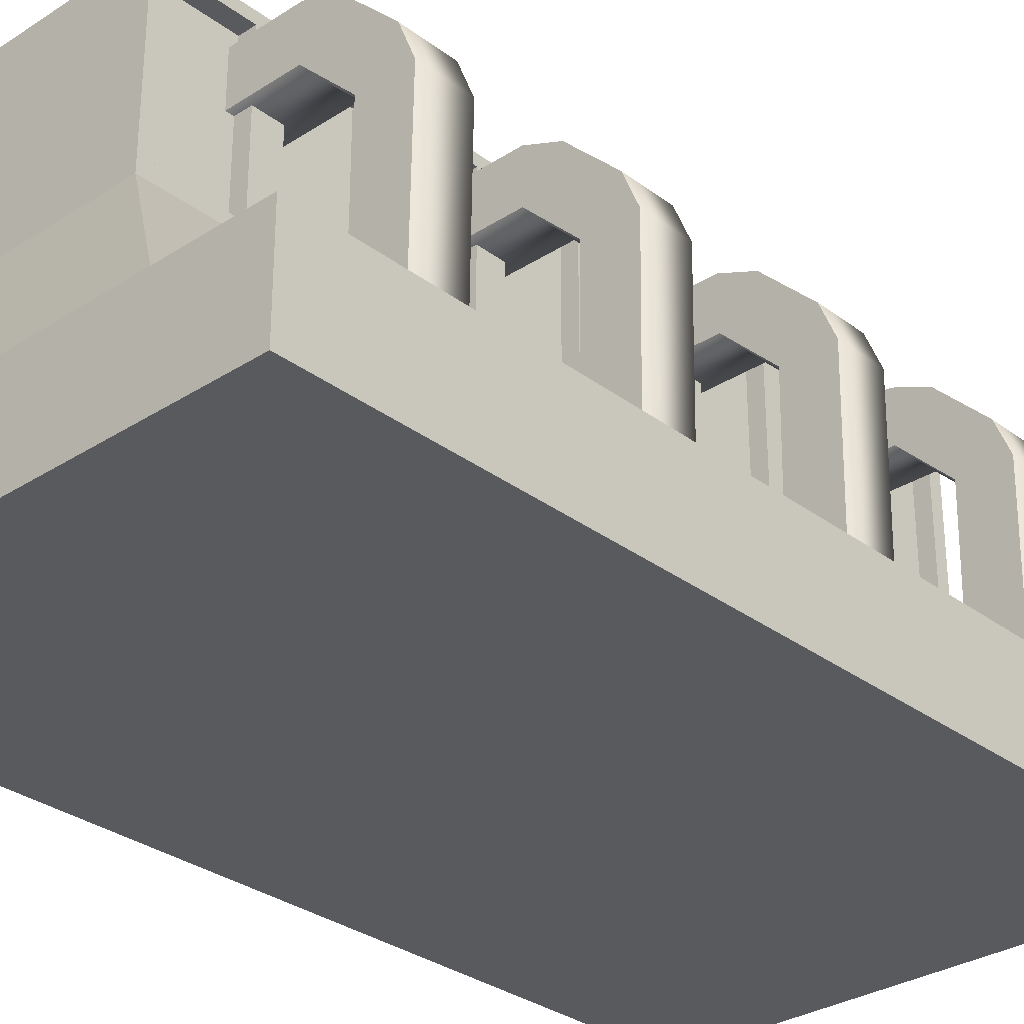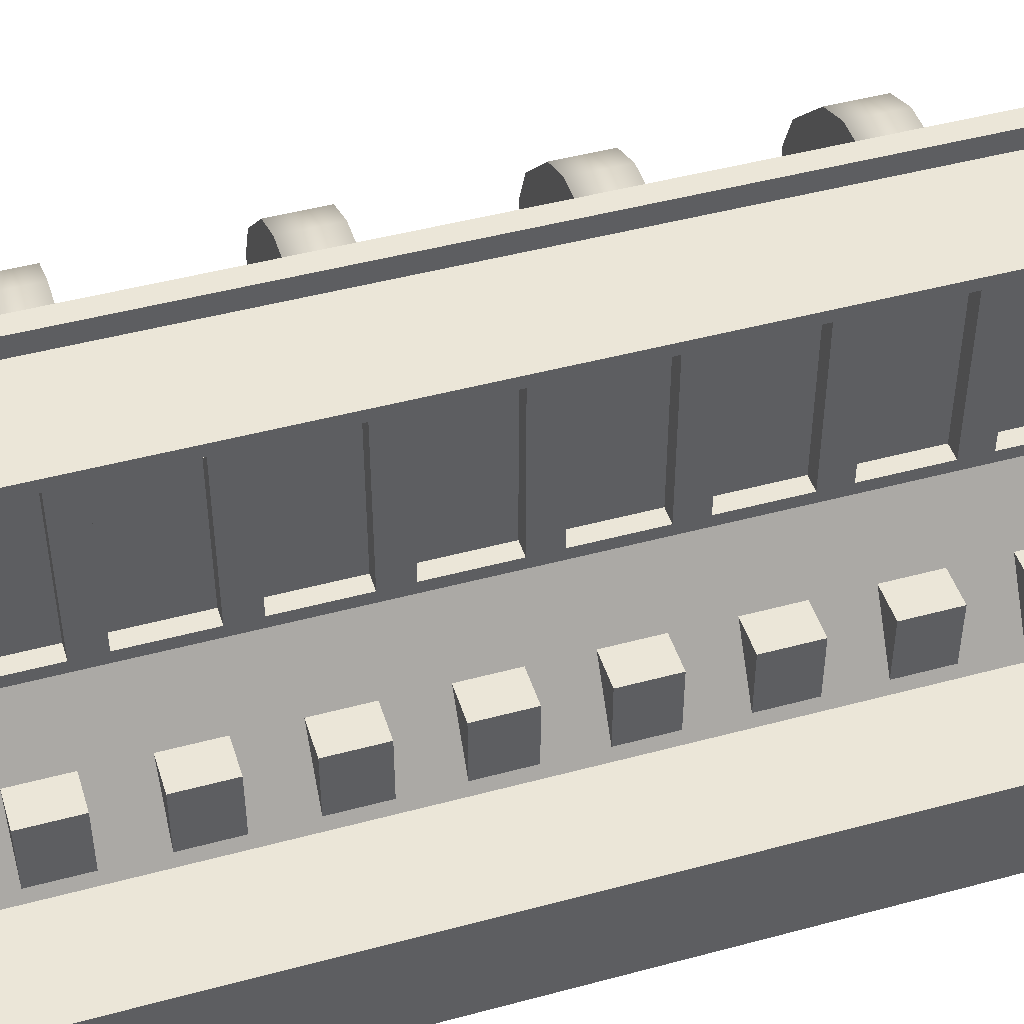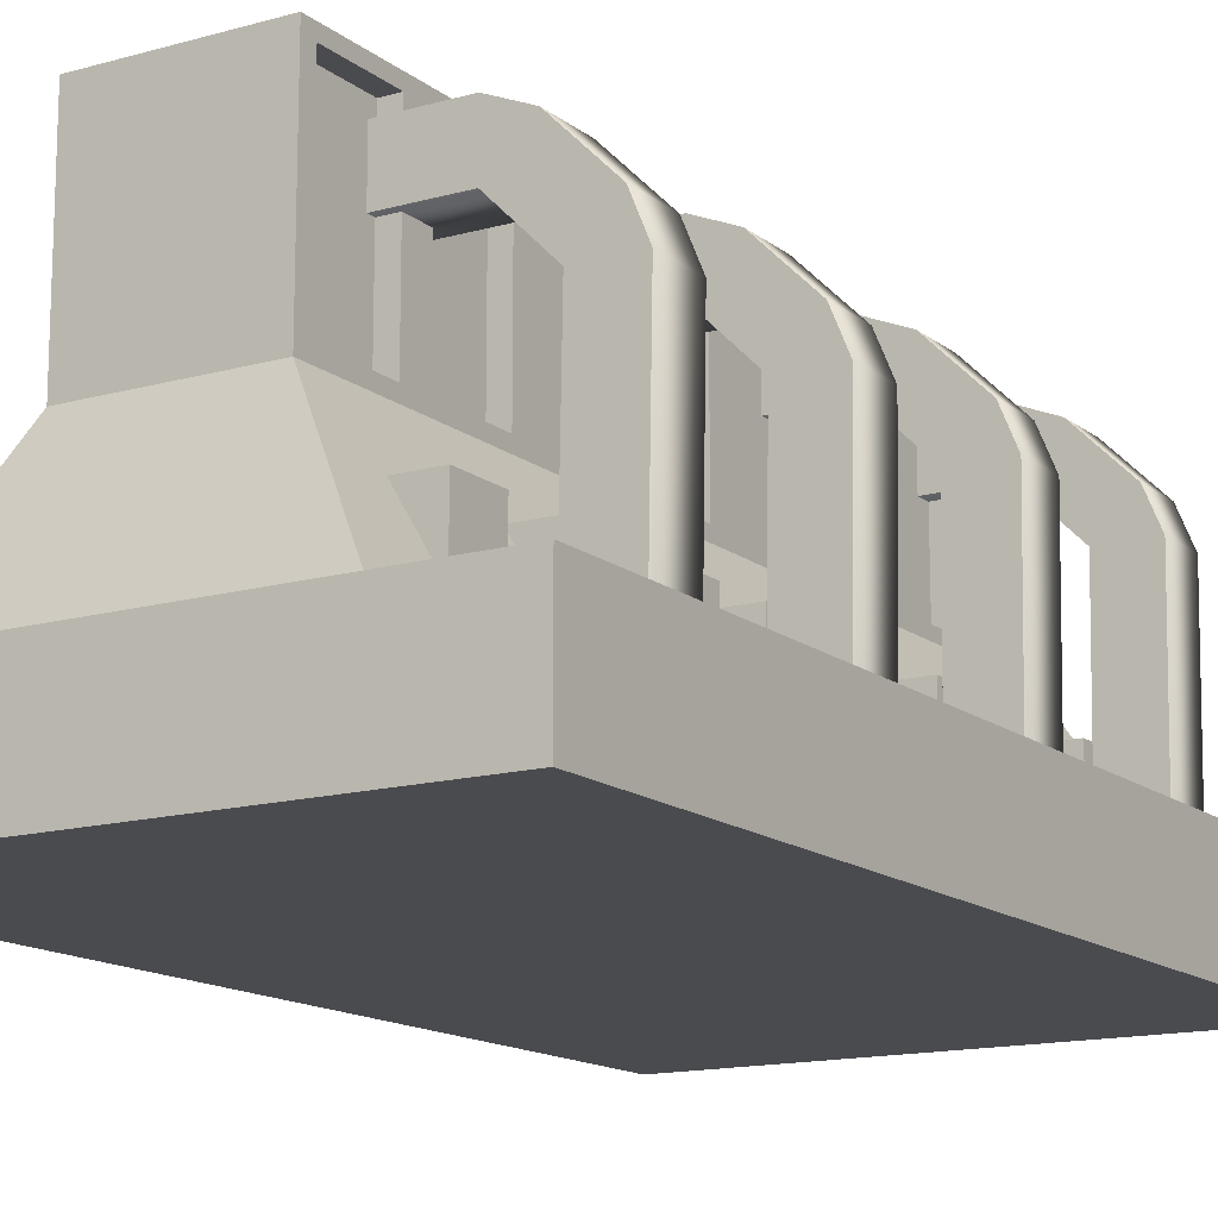
<metadata>
{"format":"obj","ext":"obj","renderer":"f3d","projection":"perspective","resolution":1024,"background":"white","views":[{"elev":-30.6,"azim":42.9,"up":"+Y"},{"elev":46.1,"azim":-107.2,"up":"+Y"},{"elev":-14.3,"azim":31.7,"up":"+Y"}]}
</metadata>
<code>
o Cube.002_Cube.011
v 1.717 0.848 -2.75
v 1.75 2.755 -2.75
v 1.717 0.848 -3.25
v 1.75 2.755 -3.25
v 2.217 0.848 -2.75
v 2.25 2.754 -2.75
v 2.217 0.848 -3.25
v 2.25 2.754 -3.25
v 2.104 3.11 -3.25
v 2.104 3.11 -2.75
v 1.255 3.251 -2.75
v 1.255 3.251 -3.25
v 1.61 3.604 -3.25
v 1.61 3.604 -2.75
v 1.255 3.752 -3.25
v 1.255 3.752 -2.75
v 0.5489 3.252 -2.75
v 0.5489 3.252 -3.25
v 0.5489 3.752 -3.25
v 0.5489 3.752 -2.75
v 1.717 0.848 -0.75
v 1.75 2.755 -0.75
v 1.717 0.848 -1.25
v 1.75 2.755 -1.25
v 2.217 0.848 -0.75
v 2.25 2.754 -0.75
v 2.217 0.848 -1.25
v 2.25 2.754 -1.25
v 2.104 3.11 -1.25
v 2.104 3.11 -0.75
v 1.255 3.251 -0.75
v 1.255 3.251 -1.25
v 1.61 3.604 -1.25
v 1.61 3.604 -0.75
v 1.255 3.752 -1.25
v 1.255 3.752 -0.75
v 0.5489 3.252 -0.75
v 0.5489 3.252 -1.25
v 0.5489 3.752 -1.25
v 0.5489 3.752 -0.75
v 1.717 0.848 1.25
v 1.75 2.755 1.25
v 1.717 0.848 0.75
v 1.75 2.755 0.75
v 2.217 0.848 1.25
v 2.25 2.754 1.25
v 2.217 0.848 0.75
v 2.25 2.754 0.75
v 2.104 3.11 0.75
v 2.104 3.11 1.25
v 1.255 3.251 1.25
v 1.255 3.251 0.75
v 1.61 3.604 0.75
v 1.61 3.604 1.25
v 1.255 3.752 0.75
v 1.255 3.752 1.25
v 0.5489 3.252 1.25
v 0.5489 3.252 0.75
v 0.5489 3.752 0.75
v 0.5489 3.752 1.25
v 1.717 0.848 3.25
v 1.75 2.755 3.25
v 1.717 0.848 2.75
v 1.75 2.755 2.75
v 2.217 0.848 3.25
v 2.25 2.754 3.25
v 2.217 0.848 2.75
v 2.25 2.754 2.75
v 2.104 3.11 2.75
v 2.104 3.11 3.25
v 1.255 3.251 3.25
v 1.255 3.251 2.75
v 1.61 3.604 2.75
v 1.61 3.604 3.25
v 1.255 3.752 2.75
v 1.255 3.752 3.25
v 0.5489 3.252 3.25
v 0.5489 3.252 2.75
v 0.5489 3.752 2.75
v 0.5489 3.752 3.25
v 2.5 0 -4.5
v 2.5 0 4.5
v -2.5 0 4.5
v -2.5 0 -4.5
v 2.5 1 -4.5
v 2.5 1 4.5
v -2.5 1 4.5
v -2.5 1 -4.5
v 1.5 0 -4.5
v -1.5 0 -4.5
v 1.5 0 4.5
v -1.5 0 4.5
v 1.5 1 -4.5
v -1.5 1 -4.5
v 1.5 1 4.5
v -1.5 1 4.5
v 0.75 2.25 -4.05
v -0.75 2.25 -4.05
v 0.75 2.25 4.05
v -0.75 2.25 4.05
v 0.5513 4 -3.858
v -0.5513 4 -3.858
v 0.5512 4 3.858
v -0.5513 4 3.858
v 0.75 4 -4.05
v -0.75 4 -4.05
v 0.75 4 4.05
v -0.75 4 4.05
v 0.5513 3.807 -3.858
v -0.5513 3.807 -3.858
v 0.5512 3.807 3.858
v -0.5513 3.807 3.858
v 0.75 2.25 1e-06
v -0.75 2.25 0
v 0.75 4 1e-06
v -0.75 4 0
v 0.75 2.25 2.025
v -0.75 2.25 2.025
v 0.75 4 2.025
v -0.75 4 2.025
v 0.75 2.25 -2.025
v -0.75 2.25 -2.025
v 0.75 4 -2.025
v -0.75 4 -2.025
v 0.75 2.25 3.038
v -0.75 2.25 3.038
v 0.75 4 3.038
v -0.75 4 3.038
v 0.75 2.25 -1.012
v -0.75 2.25 -1.012
v 0.75 4 -1.012
v -0.75 4 -1.012
v 0.75 2.25 1.013
v -0.75 2.25 1.012
v 0.75 4 1.013
v -0.75 4 1.012
v 0.75 2.25 -3.037
v -0.75 2.25 -3.037
v 0.75 4 -3.037
v -0.75 4 -3.037
v 0.75 2.36 -3.175
v 0.75 2.36 -3.912
v 0.75 3.89 -3.912
v 0.75 3.89 -3.175
v -0.75 2.36 3.175
v -0.75 2.36 3.912
v -0.75 3.89 3.912
v -0.75 3.89 3.175
v -0.75 2.36 -0.8745
v -0.75 2.36 -0.138
v -0.75 3.89 -0.138
v -0.75 3.89 -0.8745
v 0.75 2.36 0.8745
v 0.75 2.36 0.138
v 0.75 3.89 0.138
v 0.75 3.89 0.8745
v 0.75 2.36 2.9
v 0.75 2.36 2.163
v 0.75 3.89 2.163
v 0.75 3.89 2.9
v -0.75 2.36 -2.9
v -0.75 2.36 -2.163
v -0.75 3.89 -2.163
v -0.75 3.89 -2.9
v -0.75 2.36 1.15
v -0.75 2.36 1.887
v -0.75 3.89 1.887
v -0.75 3.89 1.15
v 0.75 2.36 -1.15
v 0.75 2.36 -1.887
v 0.75 3.89 -1.887
v 0.75 3.89 -1.15
v 0.75 2.36 -0.138
v 0.75 2.36 -0.8745
v 0.75 3.89 -0.8745
v 0.75 3.89 -0.138
v -0.75 2.36 0.138
v -0.75 2.36 0.8745
v -0.75 3.89 0.8745
v -0.75 3.89 0.138
v -0.75 2.36 -3.912
v -0.75 2.36 -3.175
v -0.75 3.89 -3.175
v -0.75 3.89 -3.912
v 0.75 2.36 3.912
v 0.75 2.36 3.175
v 0.75 3.89 3.175
v 0.75 3.89 3.912
v 0.75 2.36 1.887
v 0.75 2.36 1.15
v 0.75 3.89 1.15
v 0.75 3.89 1.887
v -0.75 2.36 -1.887
v -0.75 2.36 -1.15
v -0.75 3.89 -1.15
v -0.75 3.89 -1.887
v -0.75 2.36 2.163
v -0.75 2.36 2.9
v -0.75 3.89 2.9
v -0.75 3.89 2.163
v 0.75 2.36 -2.163
v 0.75 2.36 -2.9
v 0.75 3.89 -2.9
v 0.75 3.89 -2.163
v 0.5877 2.36 -3.912
v 0.5877 2.36 -3.175
v 0.5877 3.89 -3.175
v 0.5877 3.89 -3.912
v -0.5877 2.36 3.175
v -0.5877 2.36 3.912
v -0.5877 3.89 3.175
v -0.5877 3.89 3.912
v -0.5877 2.36 -0.8745
v -0.5877 2.36 -0.138
v -0.5877 3.89 -0.8745
v -0.5877 3.89 -0.138
v 0.5877 2.36 0.138
v 0.5877 2.36 0.8745
v 0.5877 3.89 0.8745
v 0.5877 3.89 0.138
v 0.5877 2.36 2.163
v 0.5877 2.36 2.9
v 0.5877 3.89 2.9
v 0.5877 3.89 2.163
v -0.5877 2.36 -2.9
v -0.5877 2.36 -2.163
v -0.5877 3.89 -2.9
v -0.5877 3.89 -2.163
v -0.5877 2.36 1.15
v -0.5877 2.36 1.887
v -0.5877 3.89 1.15
v -0.5877 3.89 1.887
v 0.5877 2.36 -1.887
v 0.5877 2.36 -1.15
v 0.5877 3.89 -1.15
v 0.5877 3.89 -1.887
v 0.5877 2.36 -0.8745
v 0.5877 2.36 -0.138
v 0.5877 3.89 -0.138
v 0.5877 3.89 -0.8745
v -0.5877 2.36 0.138
v -0.5877 2.36 0.8745
v -0.5877 3.89 0.138
v -0.5877 3.89 0.8745
v -0.5877 2.36 -3.912
v -0.5877 2.36 -3.175
v -0.5877 3.89 -3.912
v -0.5877 3.89 -3.175
v 0.5877 2.36 3.175
v 0.5877 2.36 3.912
v 0.5877 3.89 3.912
v 0.5877 3.89 3.175
v 0.5877 2.36 1.15
v 0.5877 2.36 1.887
v 0.5877 3.89 1.887
v 0.5877 3.89 1.15
v -0.5877 2.36 -1.887
v -0.5877 2.36 -1.15
v -0.5877 3.89 -1.887
v -0.5877 3.89 -1.15
v -0.5877 2.36 2.163
v -0.5877 2.36 2.9
v -0.5877 3.89 2.163
v -0.5877 3.89 2.9
v 0.5877 2.36 -2.9
v 0.5877 2.36 -2.163
v 0.5877 3.89 -2.163
v 0.5877 3.89 -2.9
v 1.027 0.973 3.75
v 1.027 1.688 3.75
v 1.027 0.973 3.25
v 1.027 1.688 3.25
v 1.445 0.973 3.75
v 1.445 1.688 3.75
v 1.445 0.973 3.25
v 1.445 1.688 3.25
v 1.027 0.973 0.75
v 1.027 1.688 0.75
v 1.027 0.973 0.25
v 1.027 1.688 0.25
v 1.445 0.973 0.75
v 1.445 1.688 0.75
v 1.445 0.973 0.25
v 1.445 1.688 0.25
v 1.027 0.973 -0.25
v 1.027 1.688 -0.25
v 1.027 0.973 -0.75
v 1.027 1.688 -0.75
v 1.445 0.973 -0.25
v 1.445 1.688 -0.25
v 1.445 0.973 -0.75
v 1.445 1.688 -0.75
v 1.027 0.973 -1.25
v 1.027 1.688 -1.25
v 1.027 0.973 -1.75
v 1.027 1.688 -1.75
v 1.445 0.973 -1.25
v 1.445 1.688 -1.25
v 1.445 0.973 -1.75
v 1.445 1.688 -1.75
v 1.027 0.973 2.75
v 1.027 1.688 2.75
v 1.027 0.973 2.25
v 1.027 1.688 2.25
v 1.445 0.973 2.75
v 1.445 1.688 2.75
v 1.445 0.973 2.25
v 1.445 1.688 2.25
v 1.027 0.973 1.75
v 1.027 1.688 1.75
v 1.027 0.973 1.25
v 1.027 1.688 1.25
v 1.445 0.973 1.75
v 1.445 1.688 1.75
v 1.445 0.973 1.25
v 1.445 1.688 1.25
v 1.027 0.973 -2.25
v 1.027 1.688 -2.25
v 1.027 0.973 -2.75
v 1.027 1.688 -2.75
v 1.445 0.973 -2.25
v 1.445 1.688 -2.25
v 1.445 0.973 -2.75
v 1.445 1.688 -2.75
v 1.027 0.973 -3.25
v 1.027 1.688 -3.25
v 1.027 0.973 -3.75
v 1.027 1.688 -3.75
v 1.445 0.973 -3.25
v 1.445 1.688 -3.25
v 1.445 0.973 -3.75
v 1.445 1.688 -3.75
v -1.027 0.973 3.75
v -1.027 1.688 3.75
v -1.027 0.973 3.25
v -1.027 1.688 3.25
v -1.445 0.973 3.75
v -1.445 1.688 3.75
v -1.445 0.973 3.25
v -1.445 1.688 3.25
v -1.027 0.973 0.75
v -1.027 1.688 0.75
v -1.027 0.973 0.25
v -1.027 1.688 0.25
v -1.445 0.973 0.75
v -1.445 1.688 0.75
v -1.445 0.973 0.25
v -1.445 1.688 0.25
v -1.027 0.973 -0.25
v -1.027 1.688 -0.25
v -1.027 0.973 -0.75
v -1.027 1.688 -0.75
v -1.445 0.973 -0.25
v -1.445 1.688 -0.25
v -1.445 0.973 -0.75
v -1.445 1.688 -0.75
v -1.027 0.973 -1.25
v -1.027 1.688 -1.25
v -1.027 0.973 -1.75
v -1.027 1.688 -1.75
v -1.445 0.973 -1.25
v -1.445 1.688 -1.25
v -1.445 0.973 -1.75
v -1.445 1.688 -1.75
v -1.027 0.973 2.75
v -1.027 1.688 2.75
v -1.027 0.973 2.25
v -1.027 1.688 2.25
v -1.445 0.973 2.75
v -1.445 1.688 2.75
v -1.445 0.973 2.25
v -1.445 1.688 2.25
v -1.027 0.973 1.75
v -1.027 1.688 1.75
v -1.027 0.973 1.25
v -1.027 1.688 1.25
v -1.445 0.973 1.75
v -1.445 1.688 1.75
v -1.445 0.973 1.25
v -1.445 1.688 1.25
v -1.027 0.973 -2.25
v -1.027 1.688 -2.25
v -1.027 0.973 -2.75
v -1.027 1.688 -2.75
v -1.445 0.973 -2.25
v -1.445 1.688 -2.25
v -1.445 0.973 -2.75
v -1.445 1.688 -2.75
v -1.027 0.973 -3.25
v -1.027 1.688 -3.25
v -1.027 0.973 -3.75
v -1.027 1.688 -3.75
v -1.445 0.973 -3.25
v -1.445 1.688 -3.25
v -1.445 0.973 -3.75
v -1.445 1.688 -3.75
f 4 7 3
f 5 2 1
f 2 6 10
f 8 4 9
f 11 14 16
f 10 11 2
f 9 12 13
f 13 12 15
f 16 17 11
f 15 18 19
f 24 27 23
f 25 22 21
f 22 26 30
f 28 24 29
f 31 34 36
f 30 31 22
f 29 32 33
f 33 32 35
f 36 37 31
f 35 38 39
f 44 47 43
f 45 42 41
f 42 46 50
f 48 44 49
f 51 54 56
f 50 51 42
f 49 52 53
f 53 52 55
f 56 57 51
f 55 58 59
f 64 67 63
f 65 62 61
f 62 66 70
f 68 64 69
f 71 74 76
f 70 71 62
f 69 72 73
f 73 72 75
f 76 77 71
f 75 78 79
f 92 84 90
f 94 87 96
f 85 82 81
f 96 83 92
f 87 84 83
f 94 84 88
f 81 93 85
f 89 94 93
f 86 91 82
f 95 92 91
f 85 95 86
f 95 100 96
f 82 89 81
f 91 90 89
f 141 207 144
f 94 97 93
f 93 113 95
f 96 114 94
f 104 110 102
f 185 251 188
f 141 205 206
f 101 106 102
f 103 108 107
f 103 115 101
f 102 116 104
f 110 111 109
f 103 112 104
f 101 111 103
f 102 109 101
f 200 264 199
f 186 250 185
f 199 262 198
f 160 224 159
f 197 263 200
f 99 108 100
f 159 221 158
f 198 261 197
f 157 223 160
f 172 236 171
f 158 222 157
f 171 233 170
f 97 141 137
f 105 142 97
f 139 143 105
f 137 144 139
f 126 146 145
f 108 146 100
f 128 147 108
f 126 148 128
f 114 149 130
f 116 150 114
f 132 151 116
f 130 152 132
f 113 153 133
f 115 154 113
f 115 156 155
f 133 156 135
f 117 157 125
f 117 159 158
f 119 160 159
f 125 160 127
f 138 162 161
f 124 162 122
f 140 163 124
f 138 164 140
f 134 166 165
f 120 166 118
f 136 167 120
f 134 168 136
f 129 170 169
f 123 170 121
f 131 171 123
f 129 172 131
f 129 173 113
f 131 174 129
f 131 176 175
f 113 176 115
f 114 178 177
f 136 178 134
f 116 179 136
f 114 180 116
f 138 181 98
f 140 182 138
f 106 183 140
f 98 184 106
f 125 185 99
f 125 187 186
f 127 188 187
f 99 188 107
f 133 189 117
f 135 190 133
f 135 192 191
f 117 192 119
f 130 193 122
f 132 194 130
f 124 195 132
f 122 196 124
f 118 198 197
f 128 198 126
f 120 199 128
f 118 200 120
f 137 201 121
f 139 202 137
f 139 204 203
f 121 204 123
f 205 207 206
f 106 97 98
f 210 211 209
f 214 215 213
f 217 219 218
f 221 223 222
f 226 227 225
f 230 231 229
f 233 235 234
f 237 239 238
f 242 243 241
f 246 247 245
f 249 251 250
f 253 255 254
f 258 259 257
f 262 263 261
f 265 267 266
f 187 249 186
f 174 238 173
f 143 205 142
f 188 252 187
f 173 239 176
f 144 208 143
f 175 237 174
f 162 225 161
f 176 240 175
f 161 227 164
f 202 266 201
f 163 226 162
f 150 213 149
f 201 267 204
f 164 228 163
f 149 215 152
f 203 265 202
f 190 254 189
f 151 214 150
f 204 268 203
f 189 255 192
f 152 216 151
f 191 253 190
f 178 241 177
f 192 256 191
f 177 243 180
f 179 242 178
f 166 229 165
f 180 244 179
f 165 231 168
f 167 230 166
f 154 218 153
f 168 232 167
f 153 219 156
f 194 257 193
f 155 217 154
f 146 209 145
f 193 259 196
f 156 220 155
f 145 211 148
f 195 258 194
f 182 245 181
f 147 210 146
f 196 260 195
f 181 247 184
f 148 212 147
f 183 246 182
f 169 233 234
f 184 248 183
f 169 235 172
f 272 275 271
f 276 273 275
f 274 269 273
f 272 274 276
f 280 283 279
f 284 281 283
f 282 277 281
f 280 282 284
f 288 291 287
f 292 289 291
f 290 285 289
f 288 290 292
f 296 299 295
f 300 297 299
f 298 293 297
f 296 298 300
f 304 307 303
f 308 305 307
f 306 301 305
f 304 306 308
f 312 315 311
f 316 313 315
f 314 309 313
f 312 314 316
f 320 323 319
f 324 321 323
f 322 317 321
f 320 322 324
f 328 331 327
f 332 329 331
f 330 325 329
f 328 330 332
f 339 336 335
f 337 340 339
f 333 338 337
f 338 336 340
f 347 344 343
f 345 348 347
f 341 346 345
f 346 344 348
f 355 352 351
f 353 356 355
f 349 354 353
f 354 352 356
f 363 360 359
f 361 364 363
f 357 362 361
f 362 360 364
f 371 368 367
f 369 372 371
f 365 370 369
f 370 368 372
f 379 376 375
f 377 380 379
f 373 378 377
f 378 376 380
f 387 384 383
f 385 388 387
f 381 386 385
f 386 384 388
f 395 392 391
f 393 396 395
f 389 394 393
f 394 392 396
f 4 8 7
f 5 6 2
f 10 14 11
f 9 4 12
f 16 20 17
f 15 12 18
f 24 28 27
f 25 26 22
f 30 34 31
f 29 24 32
f 36 40 37
f 35 32 38
f 44 48 47
f 45 46 42
f 50 54 51
f 49 44 52
f 56 60 57
f 55 52 58
f 64 68 67
f 65 66 62
f 70 74 71
f 69 64 72
f 76 80 77
f 75 72 78
f 92 83 84
f 94 88 87
f 85 86 82
f 96 87 83
f 87 88 84
f 94 90 84
f 81 89 93
f 89 90 94
f 86 95 91
f 95 96 92
f 85 93 95
f 95 99 100
f 82 91 89
f 91 92 90
f 141 206 207
f 94 98 97
f 99 95 125
f 93 97 137
f 121 129 93
f 93 137 121
f 125 95 117
f 113 133 95
f 117 95 133
f 93 129 113
f 98 94 138
f 96 100 126
f 118 134 96
f 96 126 118
f 138 94 122
f 130 122 94
f 96 134 114
f 114 130 94
f 104 112 110
f 185 250 251
f 141 142 205
f 101 105 106
f 103 104 108
f 105 101 139
f 103 107 127
f 103 127 119
f 139 101 123
f 115 131 101
f 123 101 131
f 103 119 135
f 135 115 103
f 108 104 128
f 102 106 140
f 124 132 102
f 102 140 124
f 128 104 120
f 136 120 104
f 102 132 116
f 116 136 104
f 110 112 111
f 103 111 112
f 101 109 111
f 102 110 109
f 200 263 264
f 186 249 250
f 199 264 262
f 160 223 224
f 197 261 263
f 99 107 108
f 159 224 221
f 198 262 261
f 157 222 223
f 172 235 236
f 158 221 222
f 171 236 233
f 97 142 141
f 105 143 142
f 139 144 143
f 137 141 144
f 126 100 146
f 108 147 146
f 128 148 147
f 126 145 148
f 114 150 149
f 116 151 150
f 132 152 151
f 130 149 152
f 113 154 153
f 115 155 154
f 115 135 156
f 133 153 156
f 117 158 157
f 117 119 159
f 119 127 160
f 125 157 160
f 138 122 162
f 124 163 162
f 140 164 163
f 138 161 164
f 134 118 166
f 120 167 166
f 136 168 167
f 134 165 168
f 129 121 170
f 123 171 170
f 131 172 171
f 129 169 172
f 129 174 173
f 131 175 174
f 131 115 176
f 113 173 176
f 114 134 178
f 136 179 178
f 116 180 179
f 114 177 180
f 138 182 181
f 140 183 182
f 106 184 183
f 98 181 184
f 125 186 185
f 125 127 187
f 127 107 188
f 99 185 188
f 133 190 189
f 135 191 190
f 135 119 192
f 117 189 192
f 130 194 193
f 132 195 194
f 124 196 195
f 122 193 196
f 118 126 198
f 128 199 198
f 120 200 199
f 118 197 200
f 137 202 201
f 139 203 202
f 139 123 204
f 121 201 204
f 205 208 207
f 106 105 97
f 210 212 211
f 214 216 215
f 217 220 219
f 221 224 223
f 226 228 227
f 230 232 231
f 233 236 235
f 237 240 239
f 242 244 243
f 246 248 247
f 249 252 251
f 253 256 255
f 258 260 259
f 262 264 263
f 265 268 267
f 187 252 249
f 174 237 238
f 143 208 205
f 188 251 252
f 173 238 239
f 144 207 208
f 175 240 237
f 162 226 225
f 176 239 240
f 161 225 227
f 202 265 266
f 163 228 226
f 150 214 213
f 201 266 267
f 164 227 228
f 149 213 215
f 203 268 265
f 190 253 254
f 151 216 214
f 204 267 268
f 189 254 255
f 152 215 216
f 191 256 253
f 178 242 241
f 192 255 256
f 177 241 243
f 179 244 242
f 166 230 229
f 180 243 244
f 165 229 231
f 167 232 230
f 154 217 218
f 168 231 232
f 153 218 219
f 194 258 257
f 155 220 217
f 146 210 209
f 193 257 259
f 156 219 220
f 145 209 211
f 195 260 258
f 182 246 245
f 147 212 210
f 196 259 260
f 181 245 247
f 148 211 212
f 183 248 246
f 169 170 233
f 184 247 248
f 169 234 235
f 272 276 275
f 276 274 273
f 274 270 269
f 272 270 274
f 280 284 283
f 284 282 281
f 282 278 277
f 280 278 282
f 288 292 291
f 292 290 289
f 290 286 285
f 288 286 290
f 296 300 299
f 300 298 297
f 298 294 293
f 296 294 298
f 304 308 307
f 308 306 305
f 306 302 301
f 304 302 306
f 312 316 315
f 316 314 313
f 314 310 309
f 312 310 314
f 320 324 323
f 324 322 321
f 322 318 317
f 320 318 322
f 328 332 331
f 332 330 329
f 330 326 325
f 328 326 330
f 339 340 336
f 337 338 340
f 333 334 338
f 338 334 336
f 347 348 344
f 345 346 348
f 341 342 346
f 346 342 344
f 355 356 352
f 353 354 356
f 349 350 354
f 354 350 352
f 363 364 360
f 361 362 364
f 357 358 362
f 362 358 360
f 371 372 368
f 369 370 372
f 365 366 370
f 370 366 368
f 379 380 376
f 377 378 380
f 373 374 378
f 378 374 376
f 387 388 384
f 385 386 388
f 381 382 386
f 386 382 384
f 395 396 392
f 393 394 396
f 389 390 394
f 394 390 392
f 2 3 1
f 8 5 7
f 8 10 6
f 9 14 10
f 2 12 4
f 15 20 16
f 13 16 14
f 11 18 12
f 22 23 21
f 28 25 27
f 28 30 26
f 29 34 30
f 22 32 24
f 35 40 36
f 33 36 34
f 31 38 32
f 42 43 41
f 48 45 47
f 48 50 46
f 49 54 50
f 42 52 44
f 55 60 56
f 53 56 54
f 51 58 52
f 62 63 61
f 68 65 67
f 68 70 66
f 69 74 70
f 62 72 64
f 75 80 76
f 73 76 74
f 71 78 72
f 2 4 3
f 8 6 5
f 8 9 10
f 9 13 14
f 2 11 12
f 15 19 20
f 13 15 16
f 11 17 18
f 22 24 23
f 28 26 25
f 28 29 30
f 29 33 34
f 22 31 32
f 35 39 40
f 33 35 36
f 31 37 38
f 42 44 43
f 48 46 45
f 48 49 50
f 49 53 54
f 42 51 52
f 55 59 60
f 53 55 56
f 51 57 58
f 62 64 63
f 68 66 65
f 68 69 70
f 69 73 74
f 62 71 72
f 75 79 80
f 73 75 76
f 71 77 78

</code>
